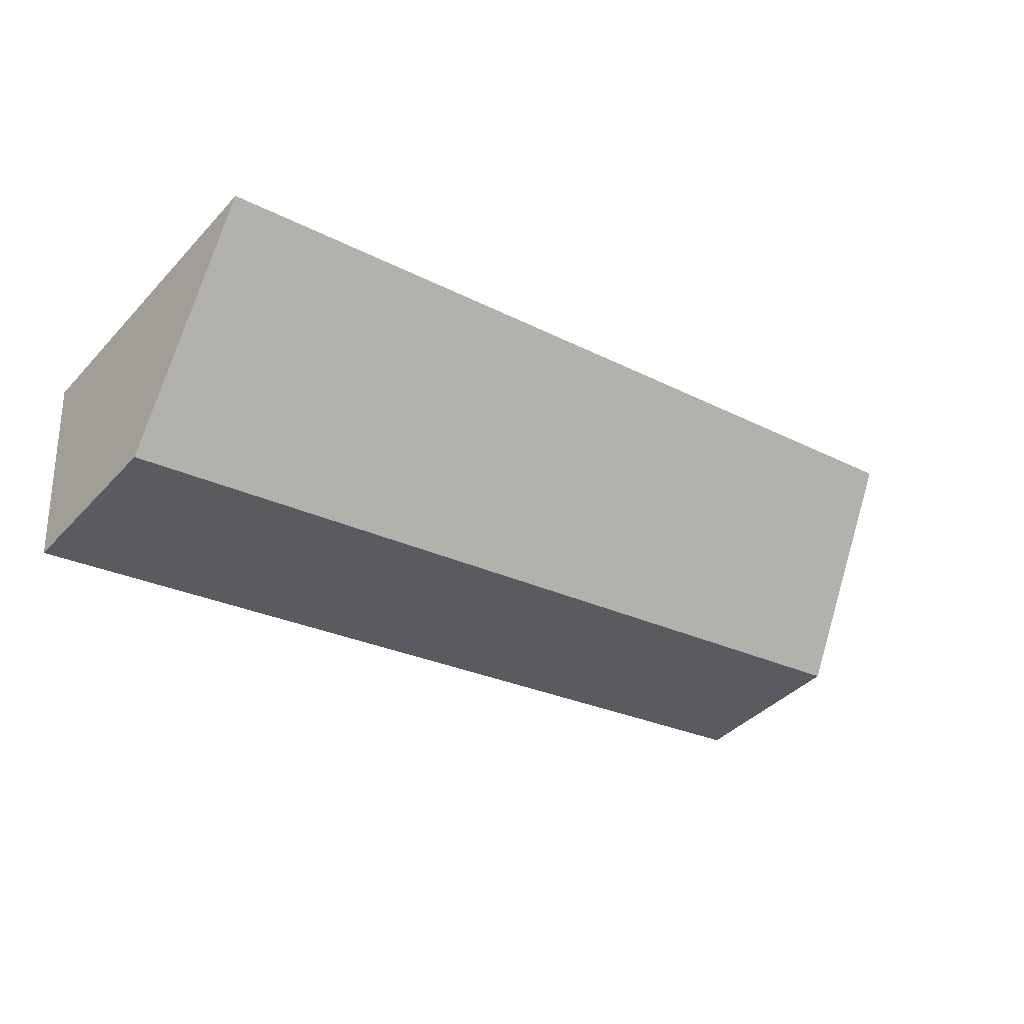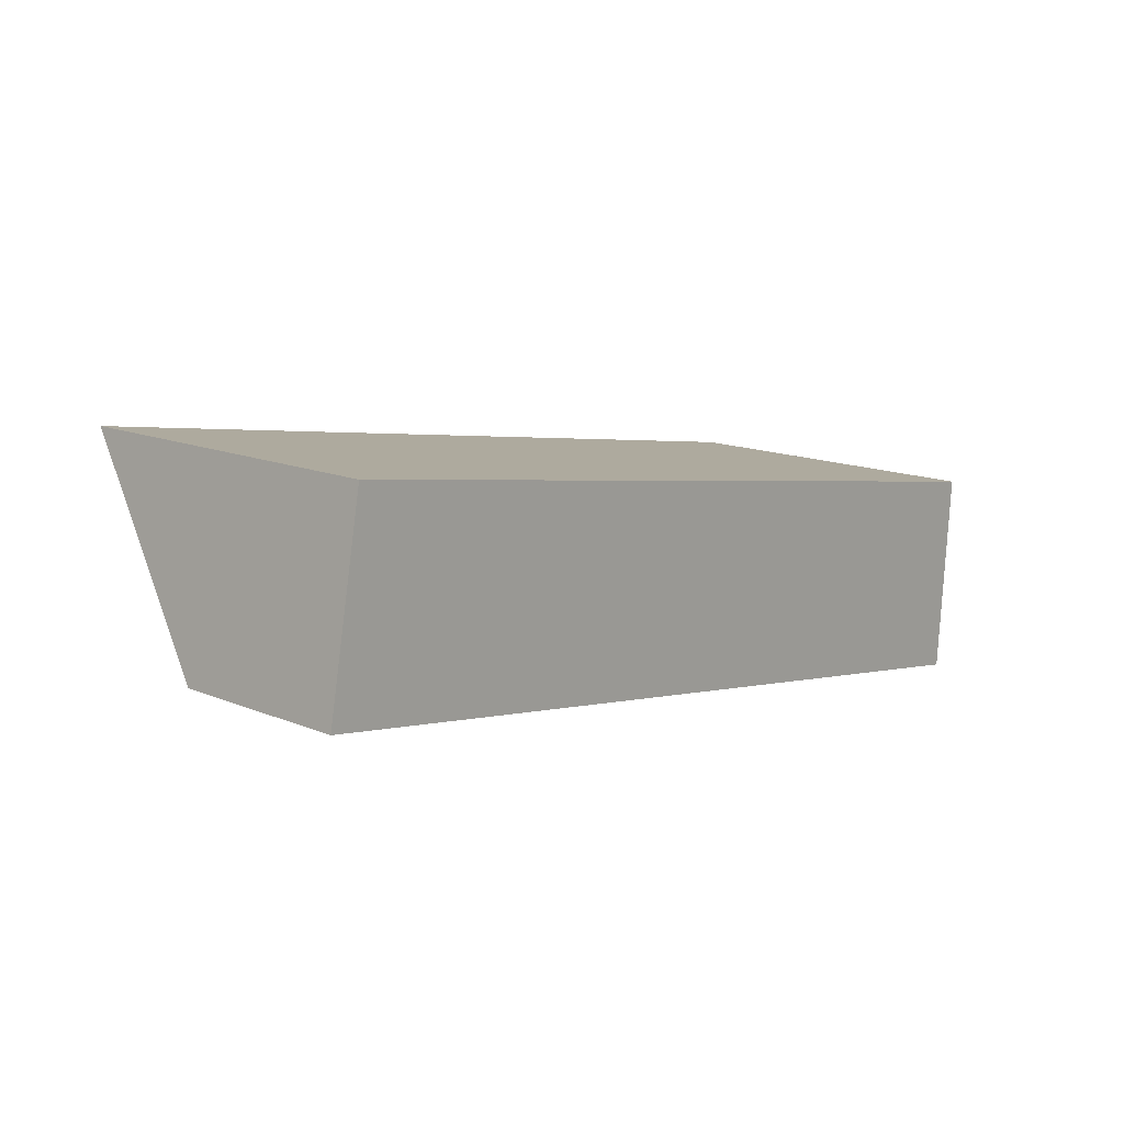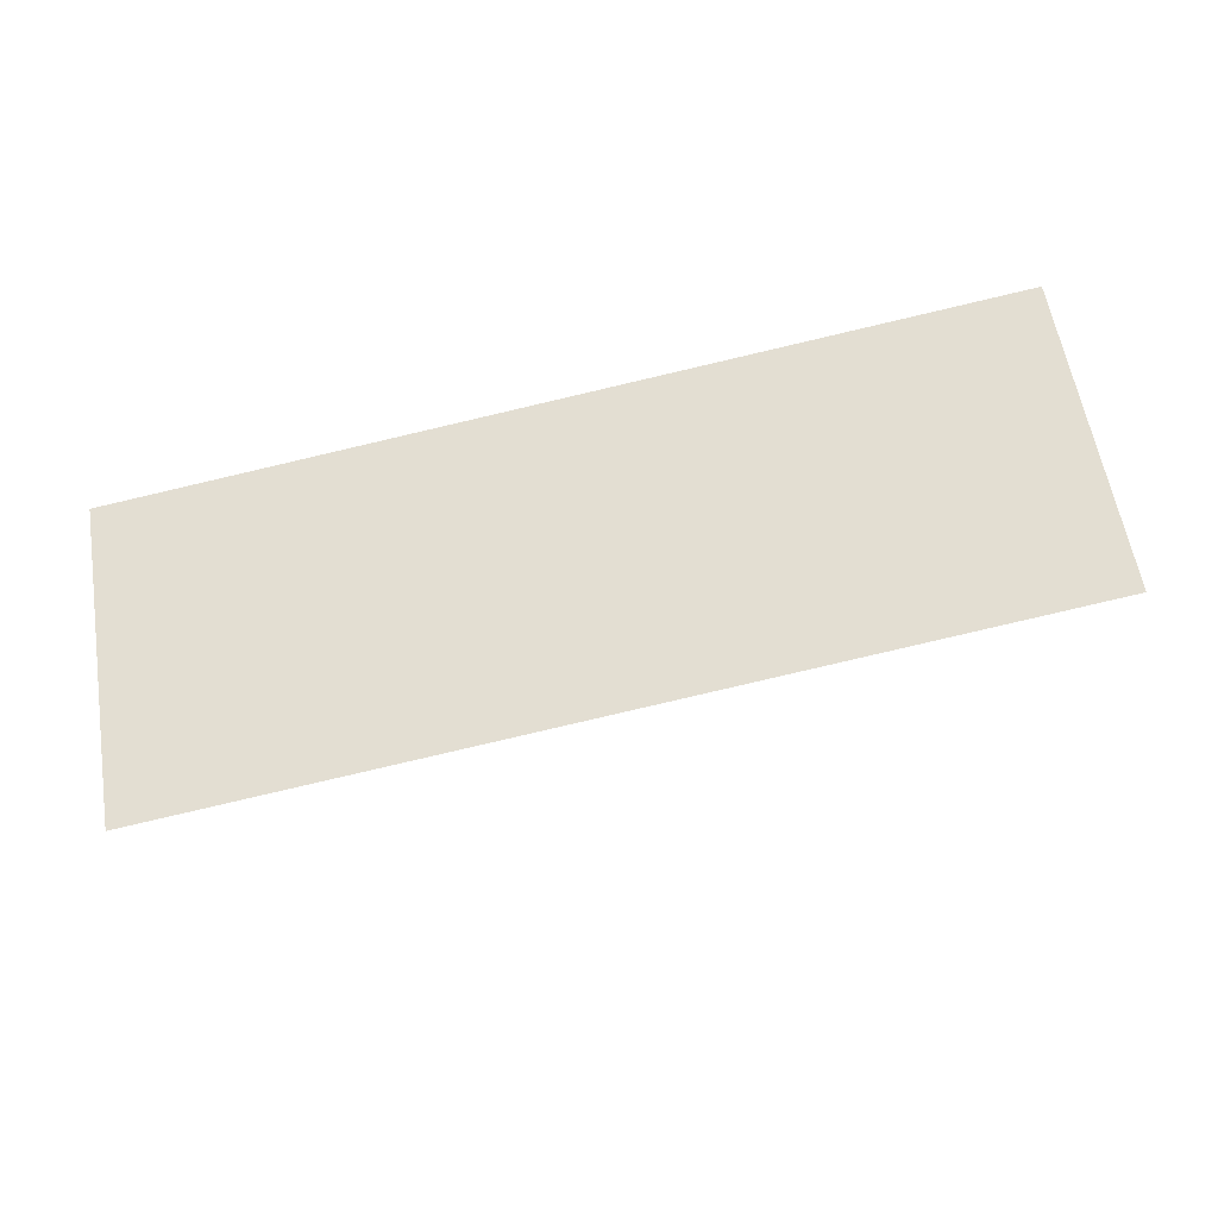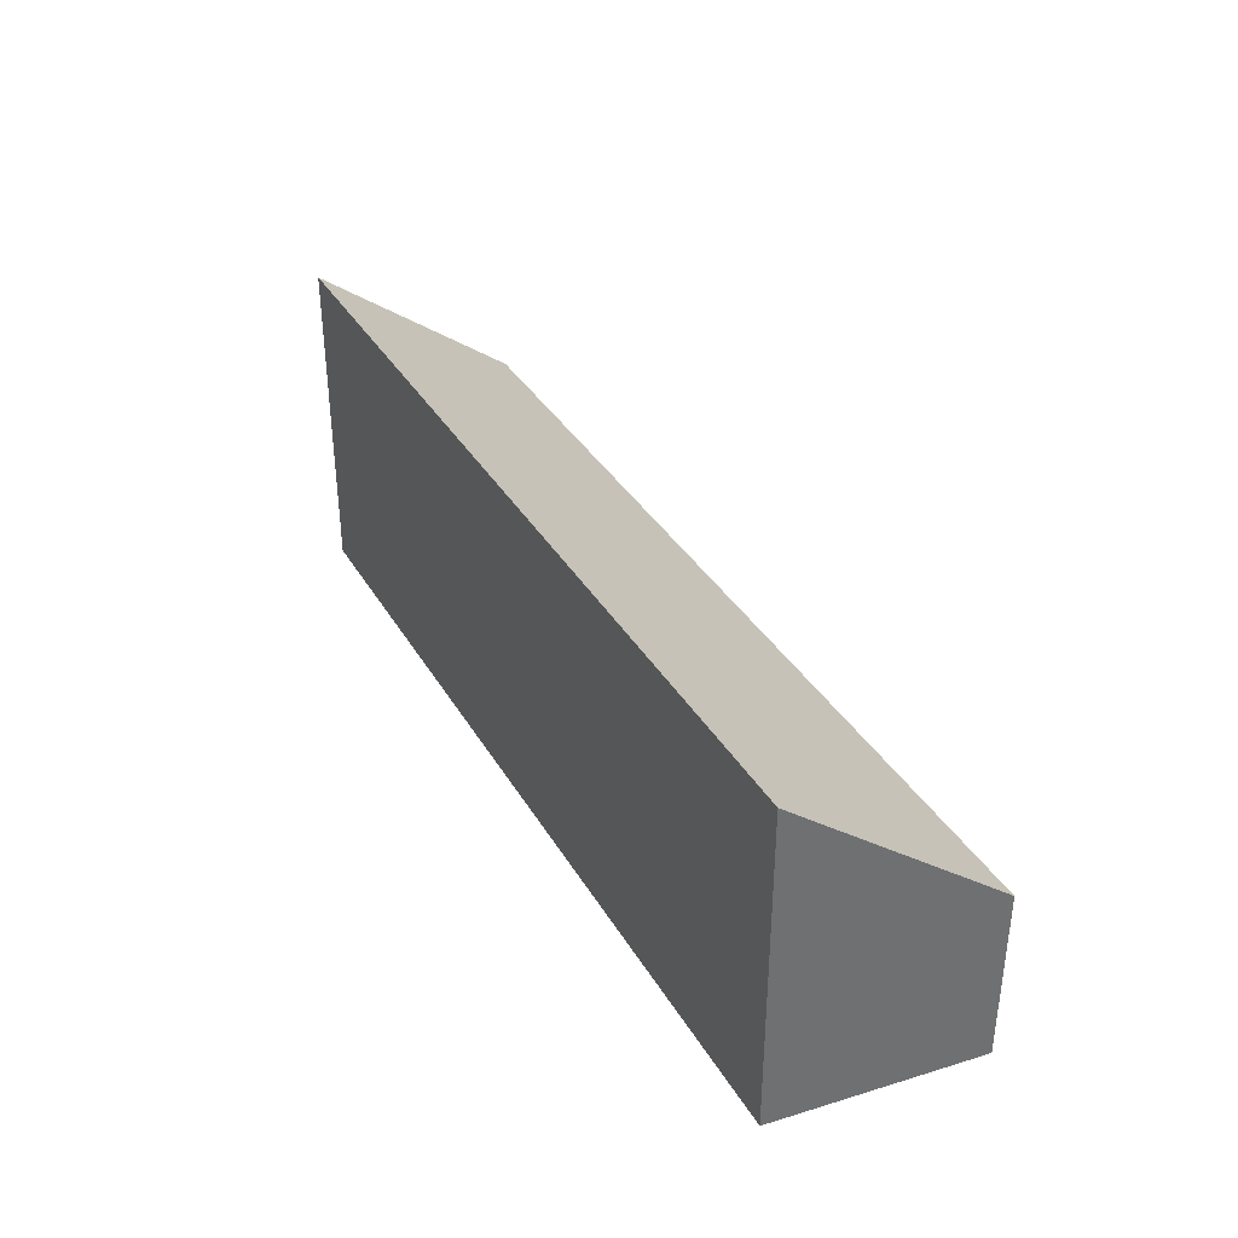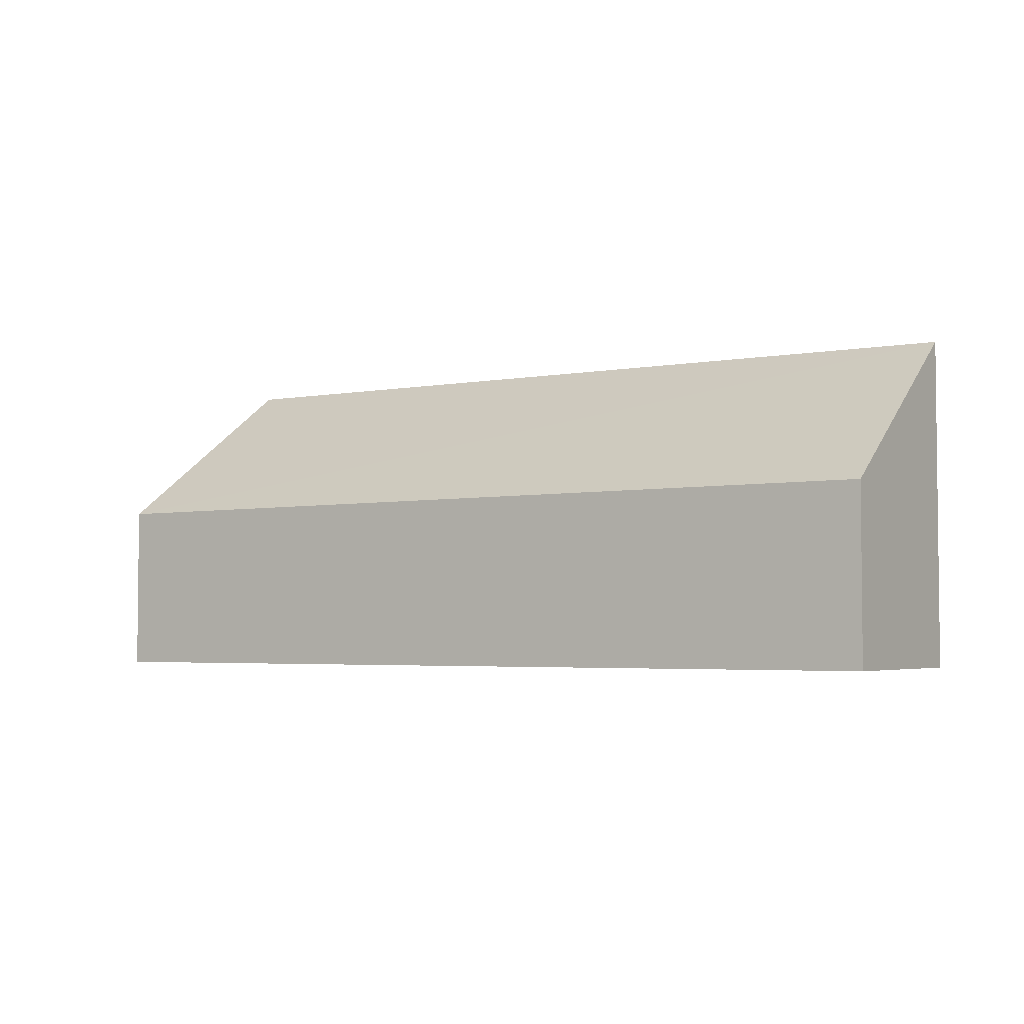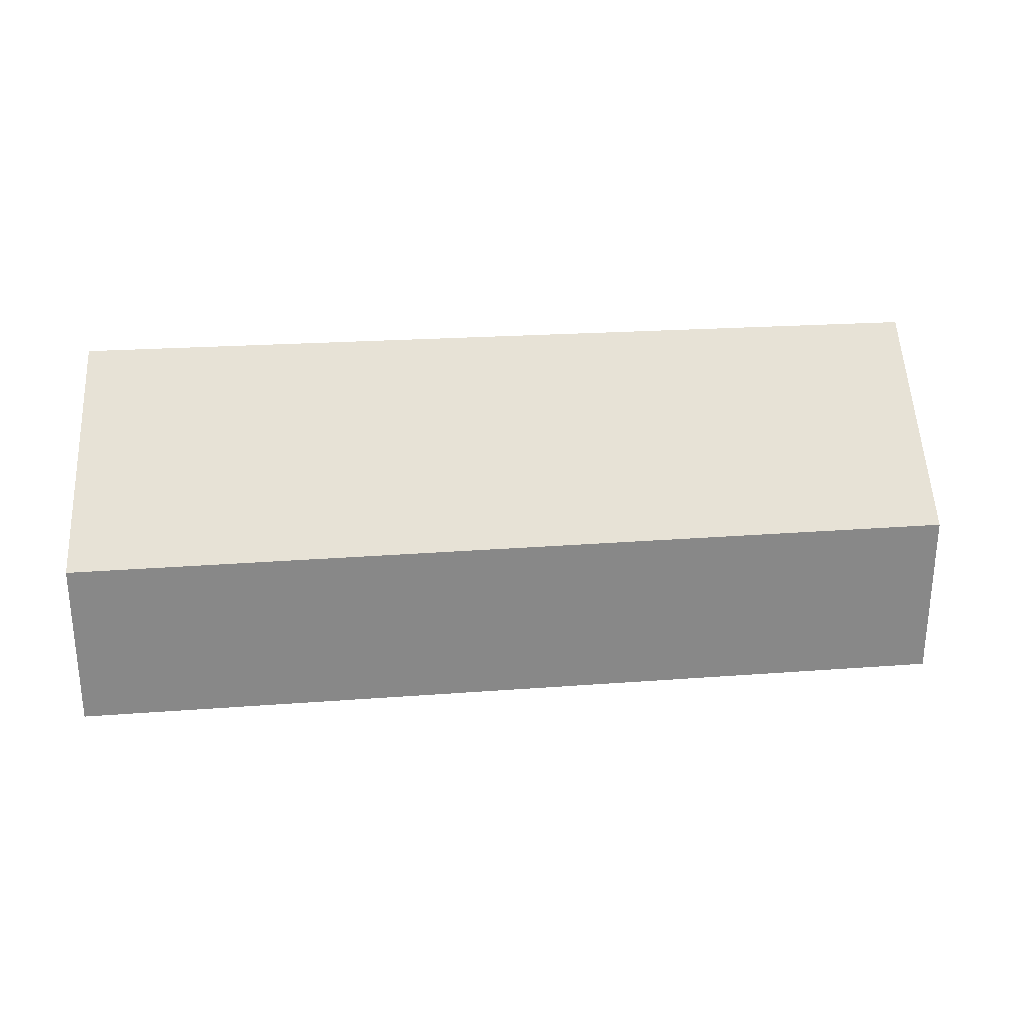
<metadata>
{"format":"obj","ext":"obj","renderer":"f3d","projection":"perspective","resolution":1024,"background":"white","views":[{"elev":-40.6,"azim":141.6,"up":"+Z"},{"elev":14.7,"azim":-48.5,"up":"+Z"},{"elev":58.7,"azim":170.7,"up":"+Z"},{"elev":36.5,"azim":72.3,"up":"+Y"},{"elev":-3.7,"azim":-136.4,"up":"+Y"},{"elev":27.6,"azim":-176.7,"up":"+Y"}]}
</metadata>
<code>
v  0.581 5.175 3.109
v  14.26 2.765 -2.476
v  0 2.765 1.693e-16
v  14.48 5.247 0.791
v  14.48 -4.843e-17 0.791
v  14.26 1.516e-16 -2.476
v  0 0 0
v  0.581 -1.904e-16 3.109
g defaultobject
f 1 2 3
f 2 1 4
f 5 2 4
f 2 5 6
f 6 3 2
f 3 6 7
f 3 8 1
f 8 3 7
f 1 5 4
f 5 1 8
f 5 7 6
f 7 5 8

</code>
